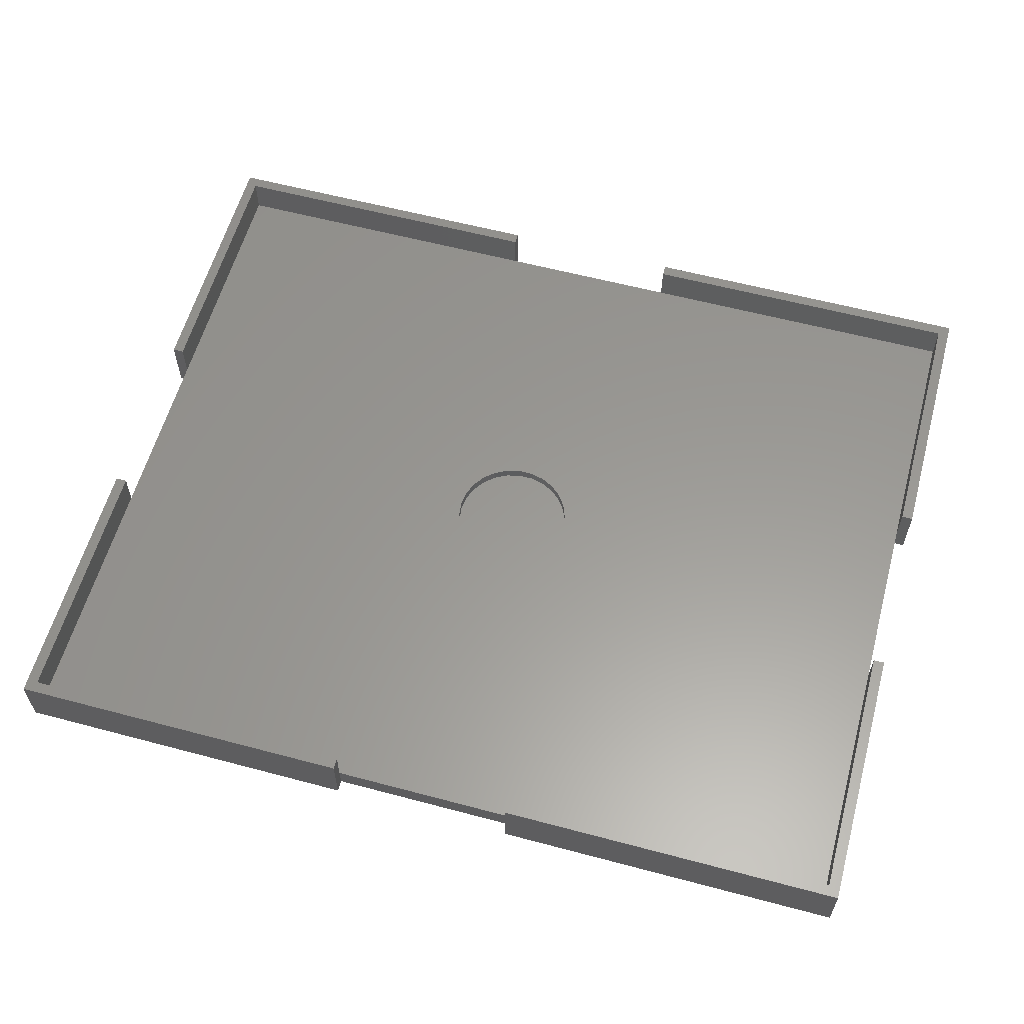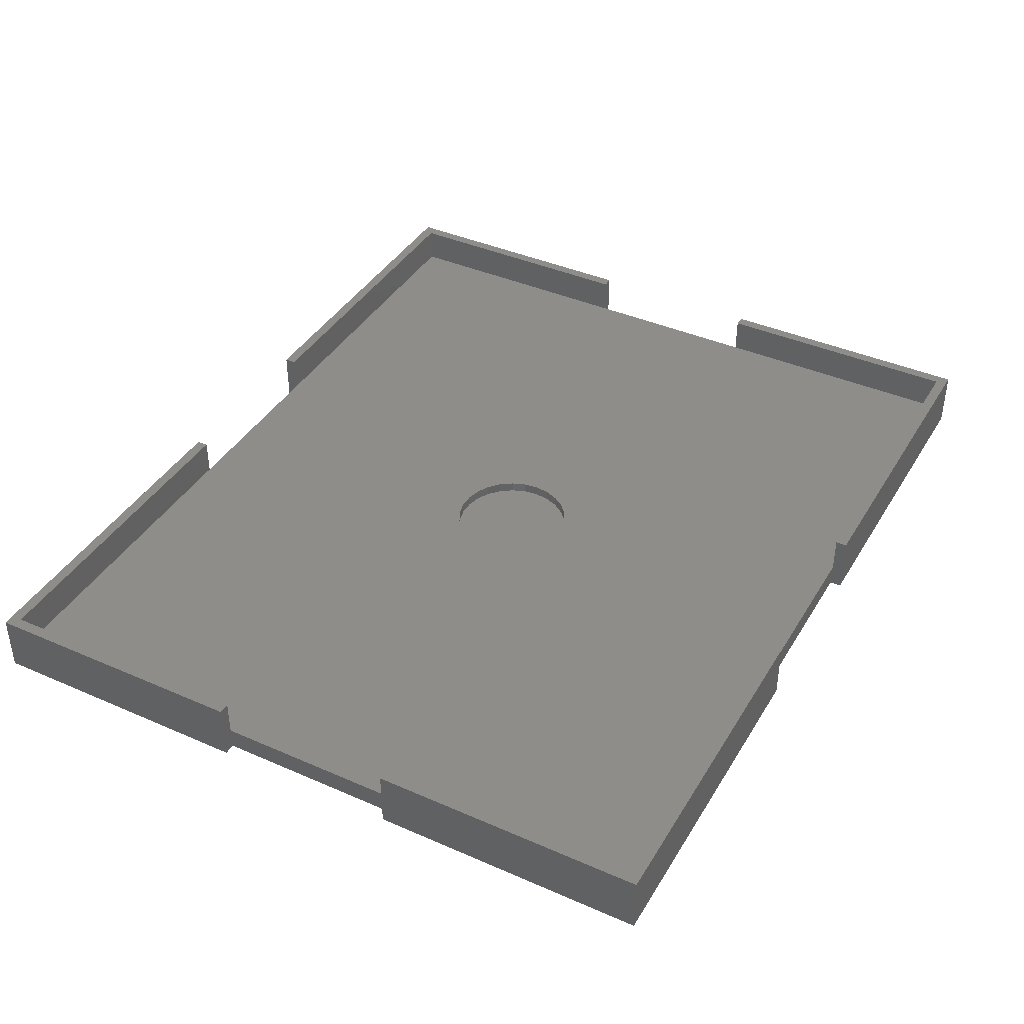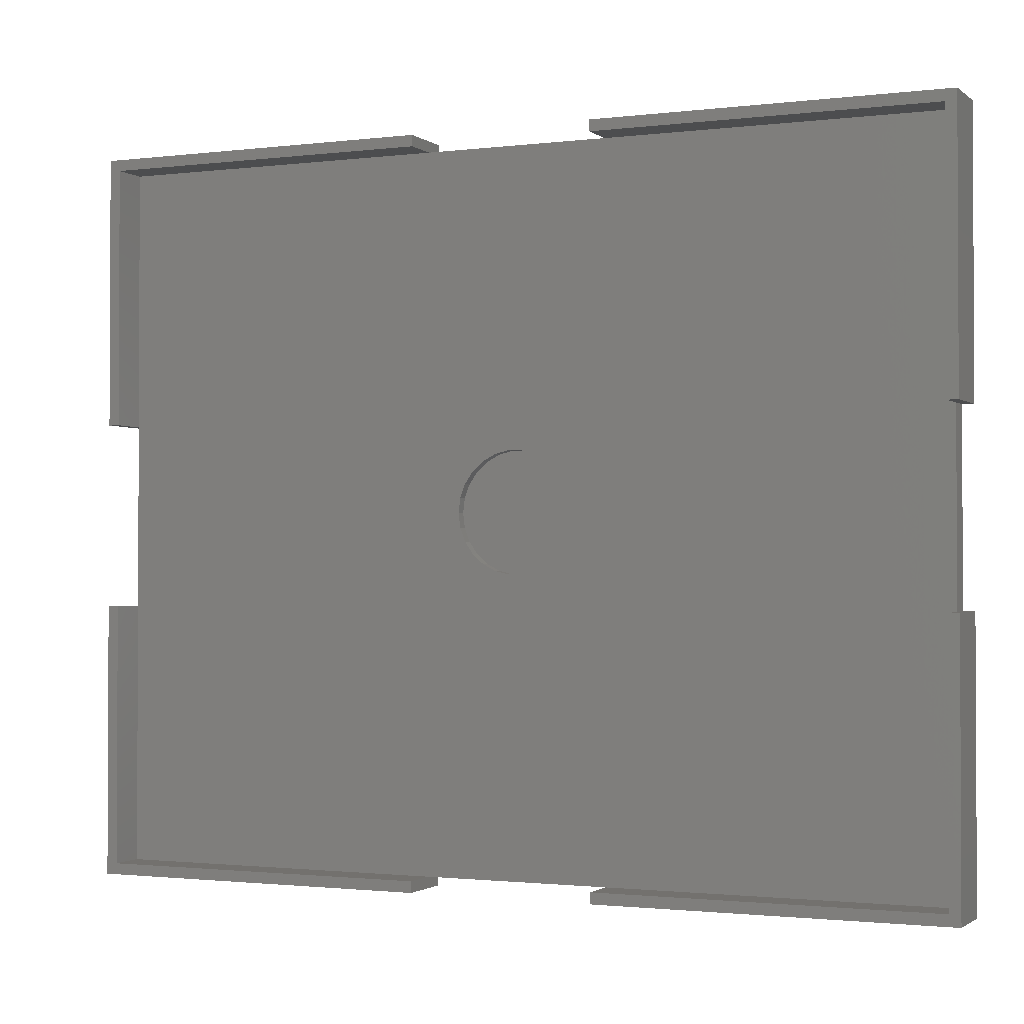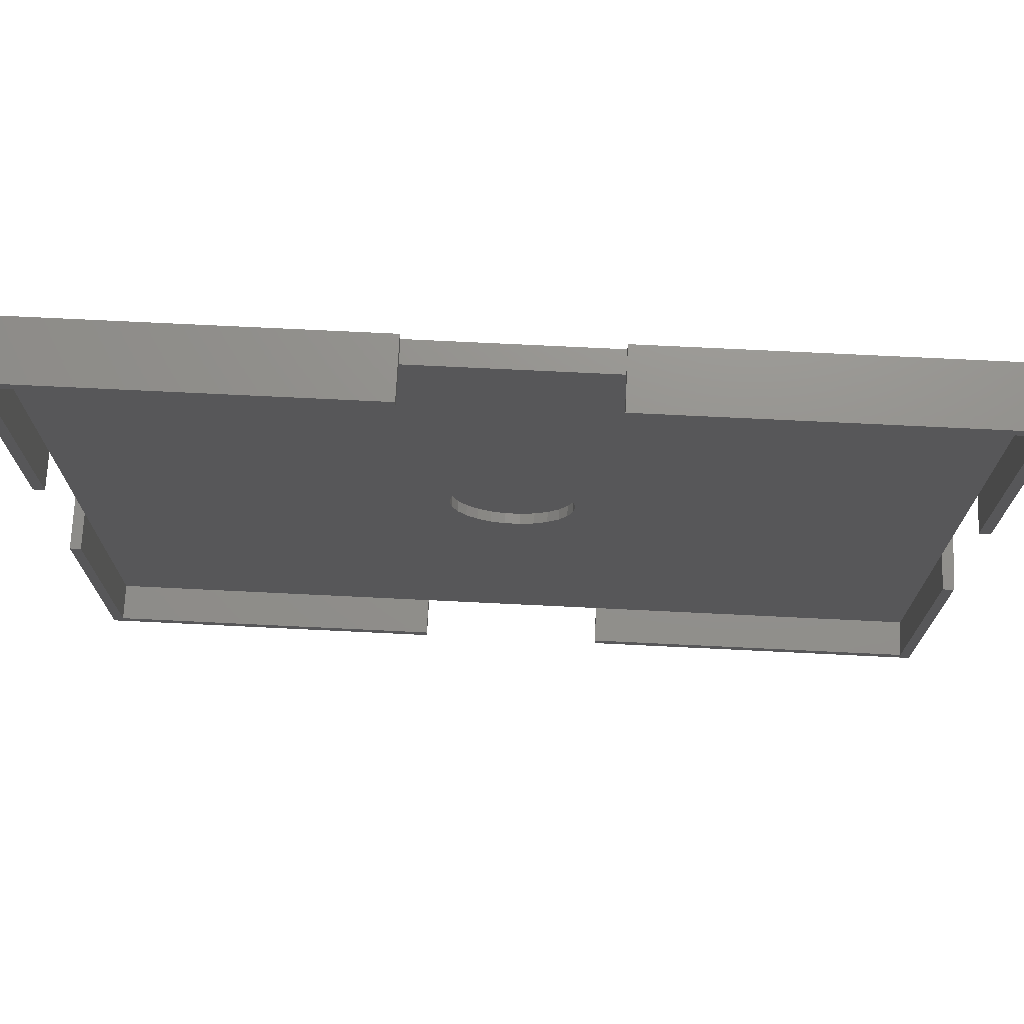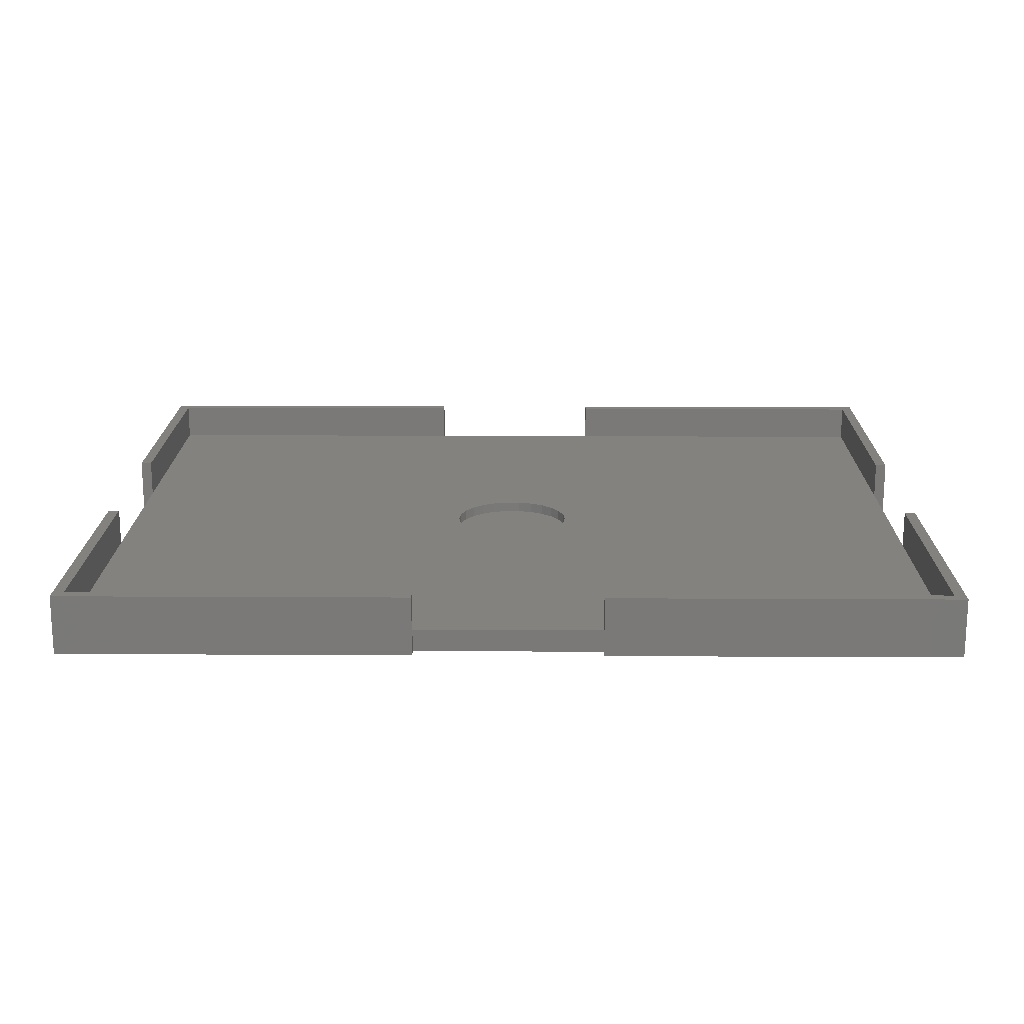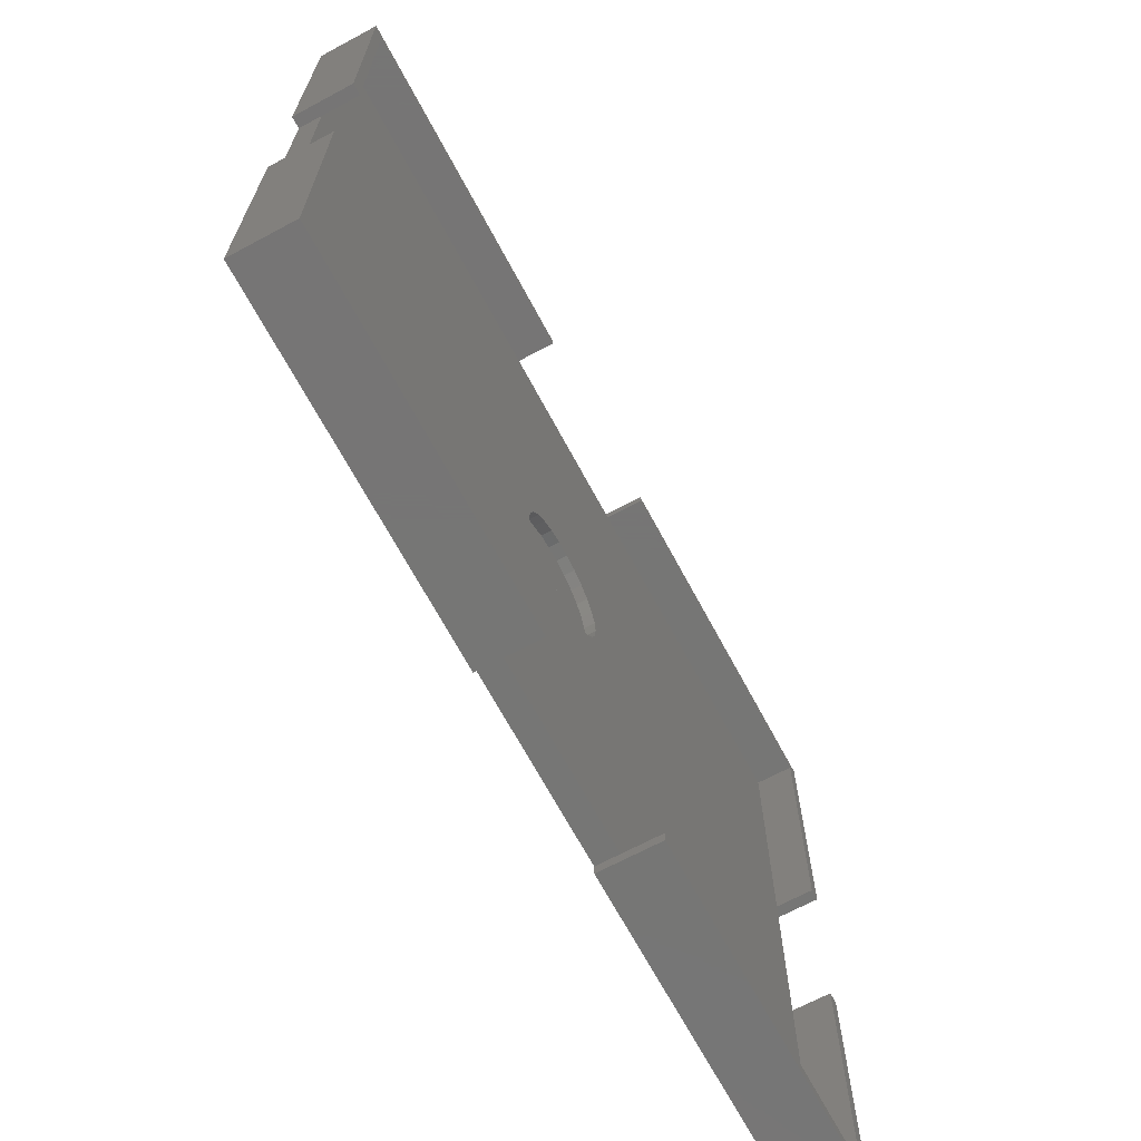
<metadata>
{"format":"stl","ext":"stl","renderer":"f3d","projection":"perspective","resolution":1024,"background":"white","views":[{"elev":59.4,"azim":-164.7,"up":"+Z"},{"elev":40.3,"azim":118.3,"up":"+Z"},{"elev":-1.5,"azim":24.2,"up":"+Y"},{"elev":72.1,"azim":2.8,"up":"+Y"},{"elev":17.6,"azim":0.6,"up":"+Z"},{"elev":-68.1,"azim":-61.8,"up":"+Y"}]}
</metadata>
<code>
# stl→obj: 108 verts, 212 faces
v 0 0 0
v 0 36.75 8
v 0 36.75 0
v 0 0 8
v 0 61.75 0
v 0 98.5 8
v 0 98.5 0
v 0 61.75 8
v 1.5 36.75 8
v 1.5 1.5 8
v 46.75 0 8
v 46.75 1.5 8
v 117 1.5 8
v 118.5 36.75 8
v 117 36.75 8
v 118.5 0 8
v 71.75 0 8
v 71.75 1.5 8
v 118.5 98.5 8
v 117 97 8
v 118.5 61.75 8
v 71.75 98.5 8
v 71.75 97 8
v 117 61.75 8
v 46.75 98.5 8
v 1.5 97 8
v 46.75 97 8
v 1.5 61.75 8
v 118.5 36.75 0
v 118.5 0 0
v 118.5 98.5 0
v 118.5 61.75 0
v 117 36.75 0
v 71.75 1.5 0
v 71.75 0 0
v 117 61.75 0
v 71.75 97 0
v 71.75 98.5 0
v 46.75 1.5 0
v 46.75 0 0
v 1.5 36.75 0
v 46.75 97 0
v 1.5 61.75 0
v 46.75 98.5 0
v 1.5 36.75 3
v 1.5 1.5 3
v 1.5 97 3
v 1.5 61.75 3
v 117 1.5 3
v 117 36.75 3
v 117 61.75 3
v 117 97 3
v 71.75 97 3
v 46.75 97 3
v 67.14 51.19 3
v 66.44 53.03 3
v 65.33 54.64 3
v 67.38 49.25 3
v 66.44 45.47 3
v 67.14 47.31 3
v 63.87 55.94 3
v 62.13 56.85 3
v 60.23 57.32 3
v 58.27 57.32 3
v 56.37 56.85 3
v 54.63 55.94 3
v 53.17 54.64 3
v 52.06 53.03 3
v 51.36 51.19 3
v 65.33 43.86 3
v 71.75 1.5 3
v 63.87 42.56 3
v 62.13 41.65 3
v 60.23 41.18 3
v 58.27 41.18 3
v 46.75 1.5 3
v 56.37 41.65 3
v 54.63 42.56 3
v 53.17 43.86 3
v 52.06 45.47 3
v 51.36 47.31 3
v 51.12 49.25 3
v 67.38 49.25 1.6
v 67.14 51.19 1.6
v 56.37 56.85 1.6
v 58.27 57.32 1.6
v 62.13 41.65 1.6
v 60.23 41.18 1.6
v 62.13 56.85 1.6
v 63.87 55.94 1.6
v 60.23 57.32 1.6
v 53.17 54.64 1.6
v 52.06 53.03 1.6
v 51.36 51.19 1.6
v 54.63 55.94 1.6
v 66.44 45.47 1.6
v 67.14 47.31 1.6
v 66.44 53.03 1.6
v 65.33 54.64 1.6
v 65.33 43.86 1.6
v 63.87 42.56 1.6
v 58.27 41.18 1.6
v 56.37 41.65 1.6
v 54.63 42.56 1.6
v 53.17 43.86 1.6
v 52.06 45.47 1.6
v 51.36 47.31 1.6
v 51.12 49.25 1.6
f 1 2 3
f 2 1 4
f 5 6 7
f 6 5 8
f 9 2 10
f 10 11 12
f 10 4 11
f 4 10 2
f 13 14 15
f 14 13 16
f 17 13 18
f 13 17 16
f 19 20 21
f 22 20 19
f 20 22 23
f 21 20 24
f 25 26 27
f 6 26 25
f 8 26 6
f 26 8 28
f 16 29 14
f 29 16 30
f 21 31 19
f 31 21 32
f 30 33 29
f 30 34 33
f 34 30 35
f 36 31 32
f 33 34 36
f 37 36 34
f 36 37 31
f 31 37 38
f 1 39 40
f 39 41 42
f 43 42 41
f 39 1 41
f 41 1 3
f 39 37 34
f 37 39 42
f 7 42 43
f 7 43 5
f 42 7 44
f 1 11 4
f 11 1 40
f 35 16 17
f 16 35 30
f 31 22 19
f 22 31 38
f 44 6 25
f 6 44 7
f 10 45 9
f 45 10 46
f 28 47 26
f 47 28 48
f 41 48 43
f 48 41 45
f 49 15 50
f 15 49 13
f 51 20 52
f 20 51 24
f 50 36 51
f 36 50 33
f 53 20 23
f 20 53 52
f 47 27 26
f 27 47 54
f 37 54 53
f 54 37 42
f 53 51 52
f 55 51 56
f 57 51 53
f 51 58 50
f 59 50 60
f 60 50 58
f 58 51 55
f 51 57 56
f 53 61 57
f 53 62 61
f 53 63 62
f 53 64 63
f 54 64 53
f 64 54 65
f 65 54 66
f 66 54 67
f 68 48 69
f 67 48 68
f 48 67 54
f 70 50 59
f 50 71 49
f 50 70 71
f 72 71 70
f 73 71 72
f 74 71 73
f 75 71 74
f 76 75 77
f 76 77 78
f 76 78 79
f 45 79 80
f 75 76 71
f 45 80 81
f 45 81 82
f 69 48 82
f 48 54 47
f 45 82 48
f 79 45 76
f 76 45 46
f 76 10 12
f 10 76 46
f 49 18 13
f 18 49 71
f 39 71 76
f 71 39 34
f 11 76 12
f 40 76 11
f 76 40 39
f 35 71 34
f 17 71 35
f 71 17 18
f 54 25 27
f 25 54 44
f 44 54 42
f 53 38 37
f 38 53 22
f 22 53 23
f 8 48 28
f 5 48 8
f 48 5 43
f 45 2 9
f 3 45 41
f 45 3 2
f 14 50 15
f 29 50 14
f 50 29 33
f 51 21 24
f 32 51 36
f 51 32 21
f 83 55 84
f 55 83 58
f 85 64 65
f 64 85 86
f 87 74 73
f 74 87 88
f 89 61 62
f 61 89 90
f 91 62 63
f 62 91 89
f 68 92 67
f 92 68 93
f 69 93 68
f 93 69 94
f 92 66 67
f 66 92 95
f 96 60 97
f 60 96 59
f 98 57 99
f 57 98 56
f 84 56 98
f 56 84 55
f 90 57 61
f 57 90 99
f 86 63 64
f 63 86 91
f 84 97 83
f 98 97 84
f 98 96 97
f 99 96 98
f 99 100 96
f 90 100 99
f 90 101 100
f 89 101 90
f 89 87 101
f 91 87 89
f 91 88 87
f 86 88 91
f 86 102 88
f 85 102 86
f 85 103 102
f 95 103 85
f 95 104 103
f 92 104 95
f 92 105 104
f 93 105 92
f 93 106 105
f 94 106 93
f 94 107 106
f 107 94 108
f 82 94 69
f 94 82 108
f 95 65 66
f 65 95 85
f 100 59 96
f 59 100 70
f 81 108 82
f 108 81 107
f 97 58 83
f 58 97 60
f 102 77 75
f 77 102 103
f 104 79 78
f 79 104 105
f 88 75 74
f 75 88 102
f 103 78 77
f 78 103 104
f 79 106 80
f 106 79 105
f 80 107 81
f 107 80 106
f 100 72 70
f 72 100 101
f 101 73 72
f 73 101 87

</code>
